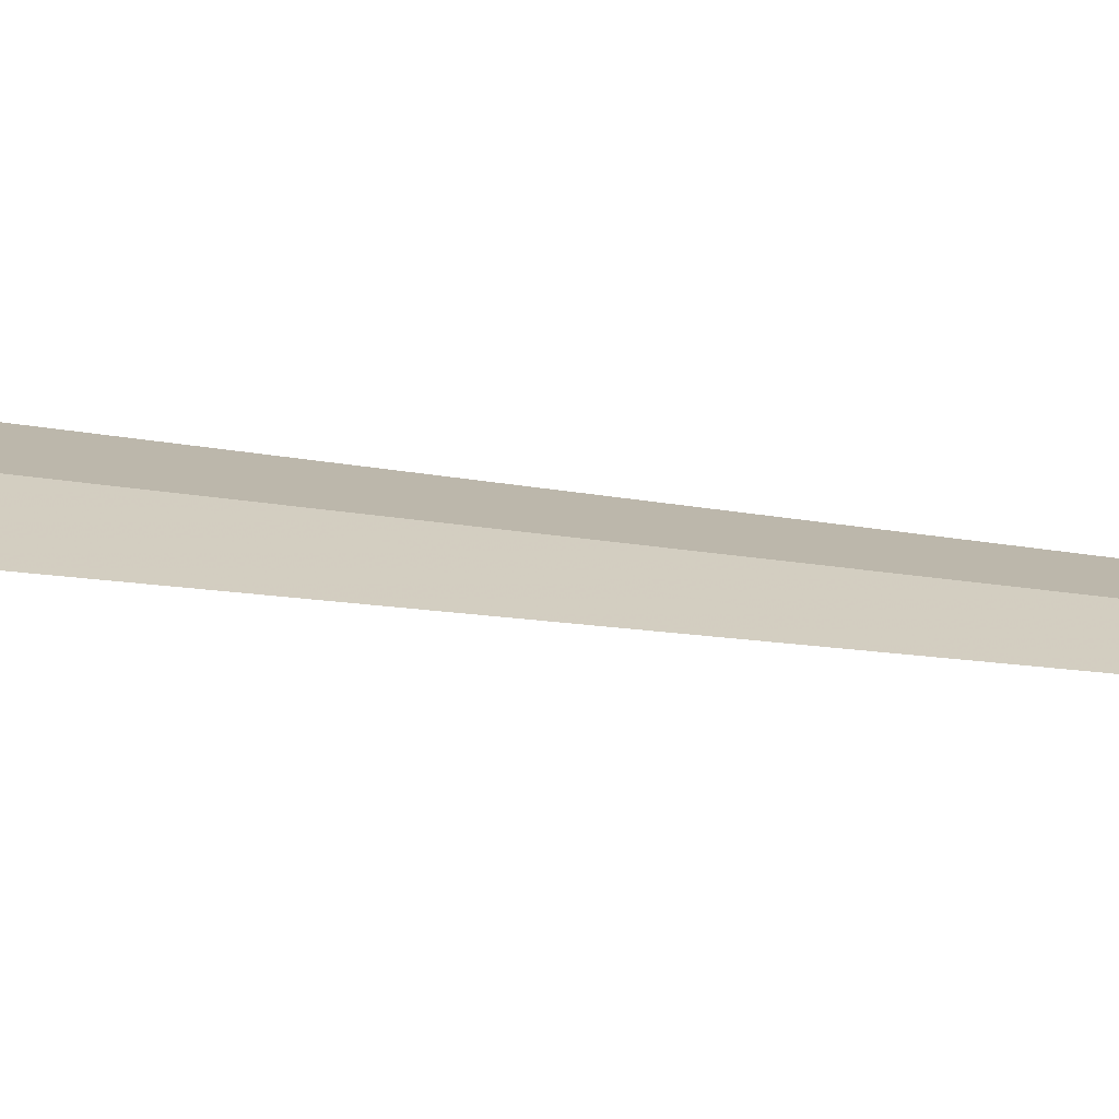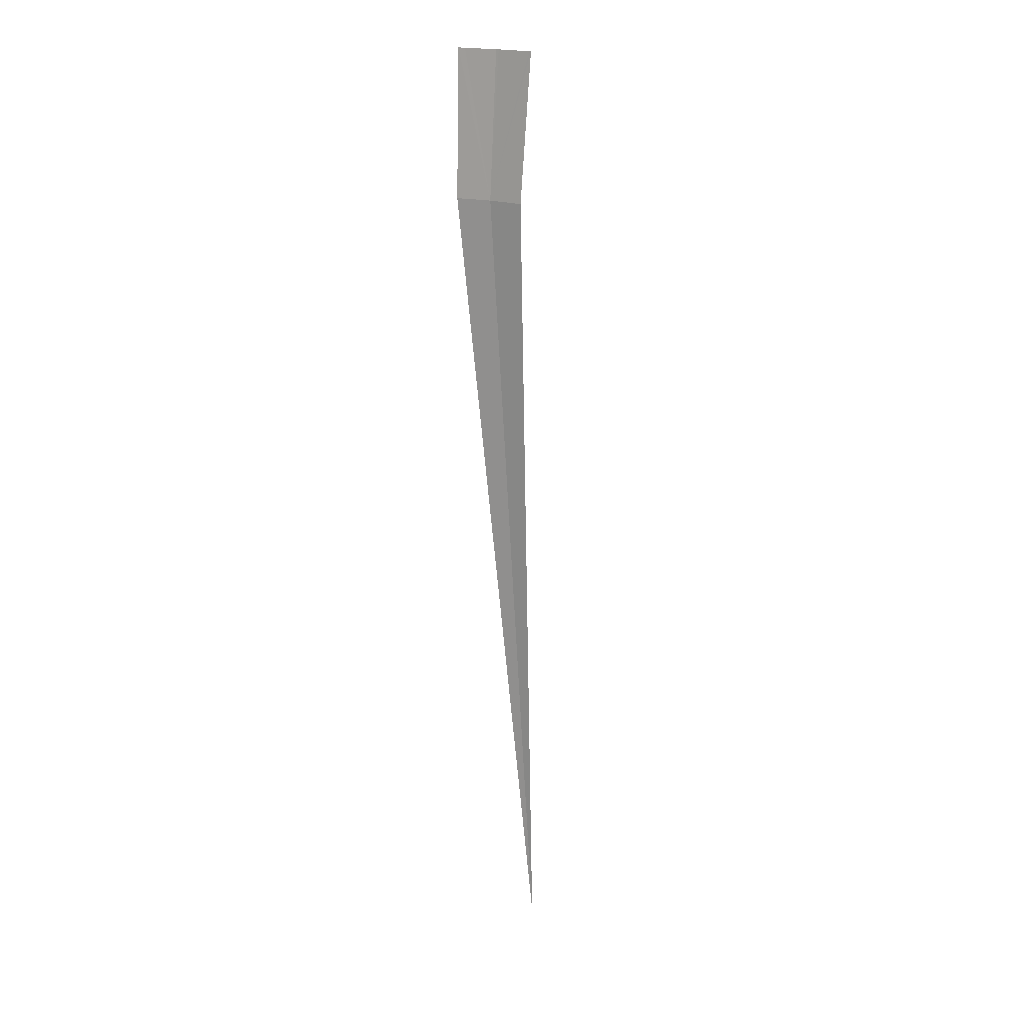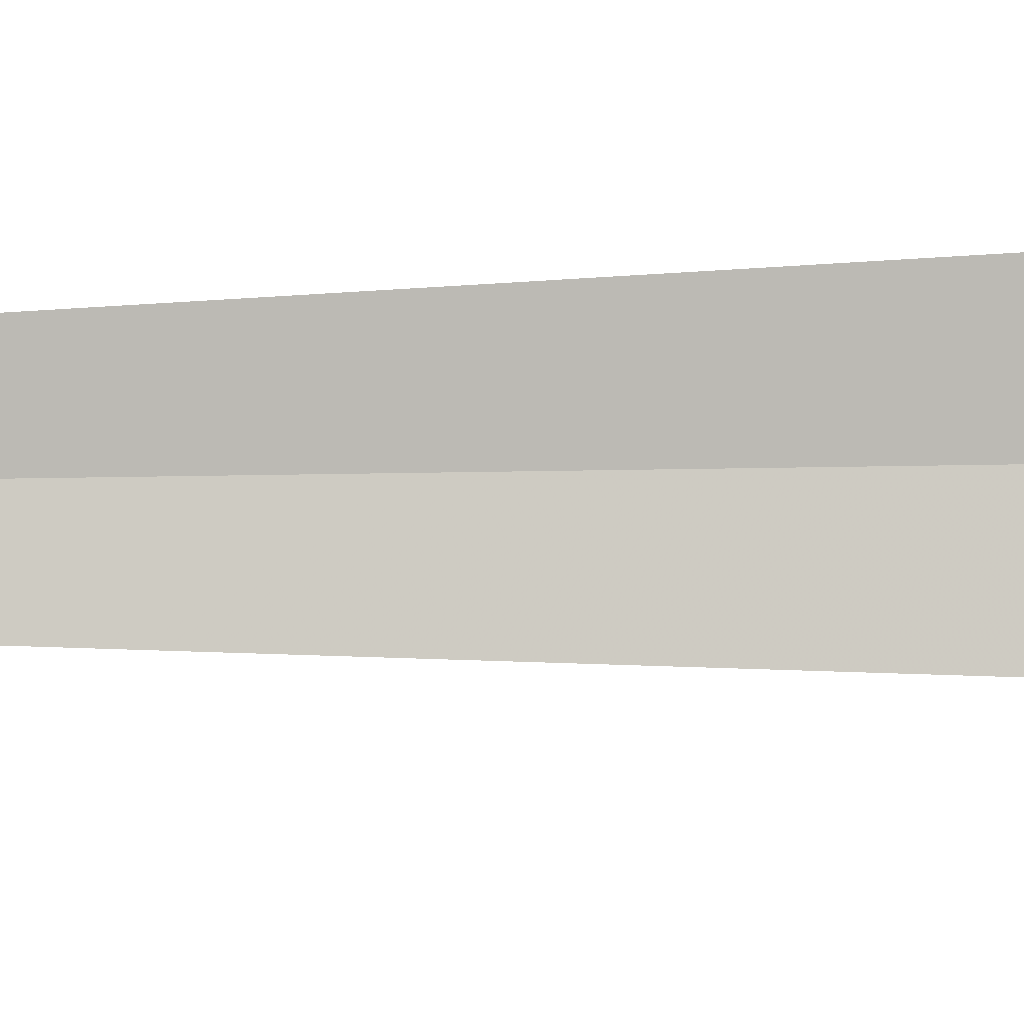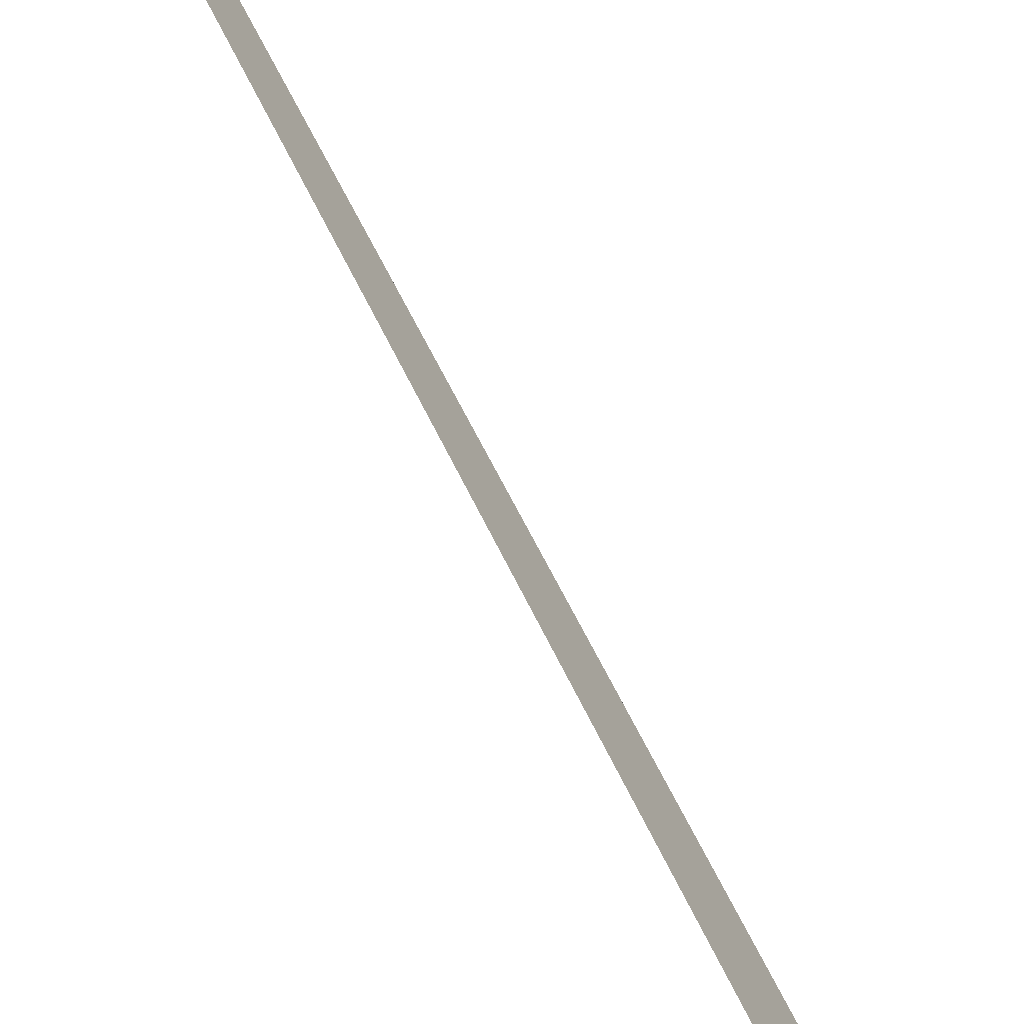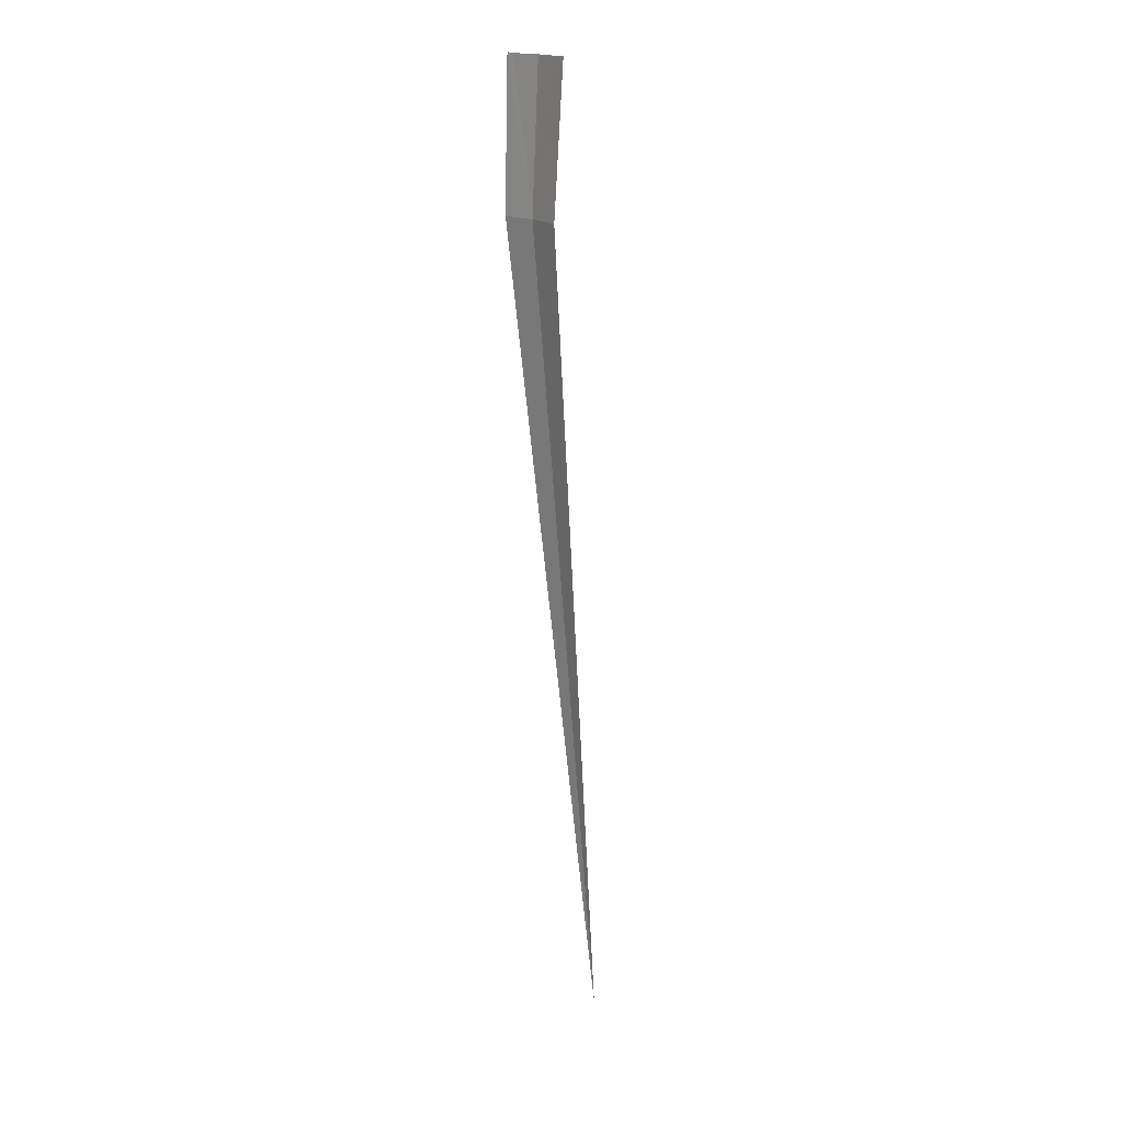
<metadata>
{"format":"obj","ext":"obj","renderer":"f3d","projection":"perspective","resolution":1024,"background":"white","views":[{"elev":-57.4,"azim":77.8,"up":"+Y"},{"elev":14.2,"azim":-48.9,"up":"+Z"},{"elev":-13.6,"azim":-91.8,"up":"+Y"},{"elev":70.5,"azim":-31.9,"up":"+Y"},{"elev":14.5,"azim":-25.5,"up":"+Z"}]}
</metadata>
<code>
v -634.8 -336.3 -83.69
v -634.6 -337.2 -80.8
v -634.7 -337.1 -83.73
v -634.7 -336.4 -80.76
v -634.7 -336.5 -80.77
v -634.6 -337.2 -80.81
v -634.9 -335.8 -80.75
v -635 -335.7 -83.66
v -635 -335.7 -80.72
v -633.4 -336.4 -99.65
f 1 3 2
f 1 5 4
f 1 2 6
f 1 6 5
f 1 4 7
f 1 9 8
f 1 7 9
f 1 10 3
f 1 8 10

</code>
